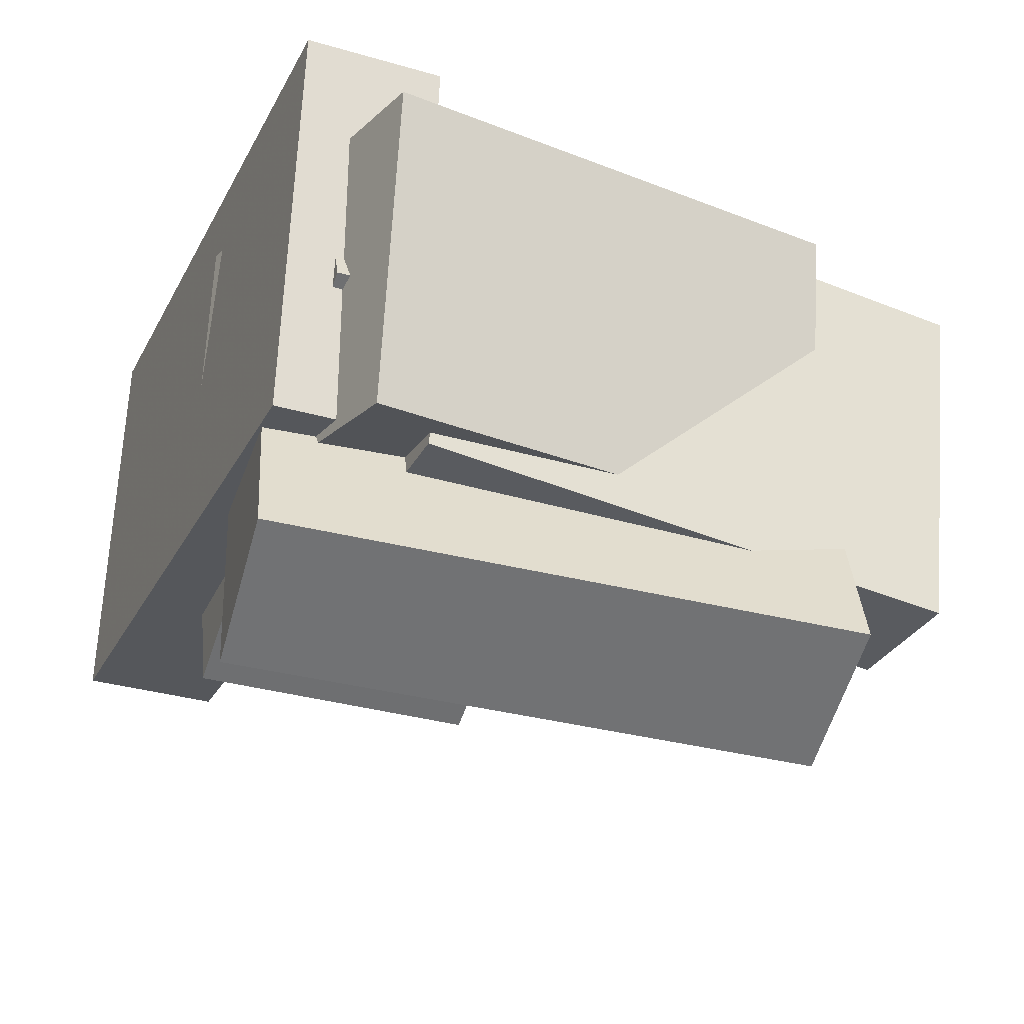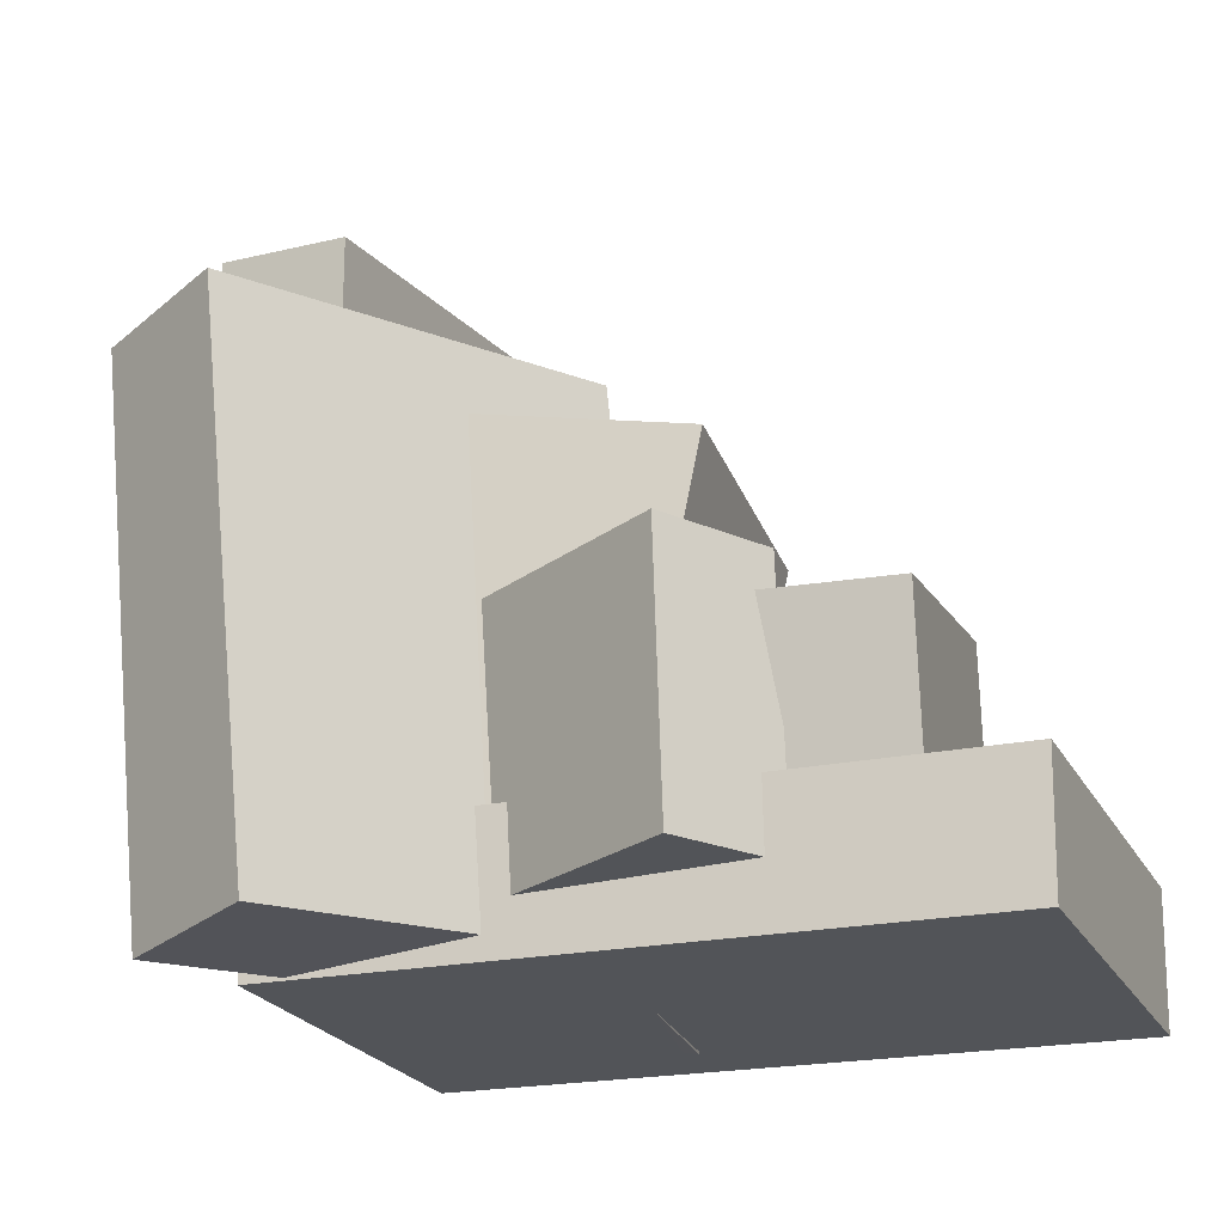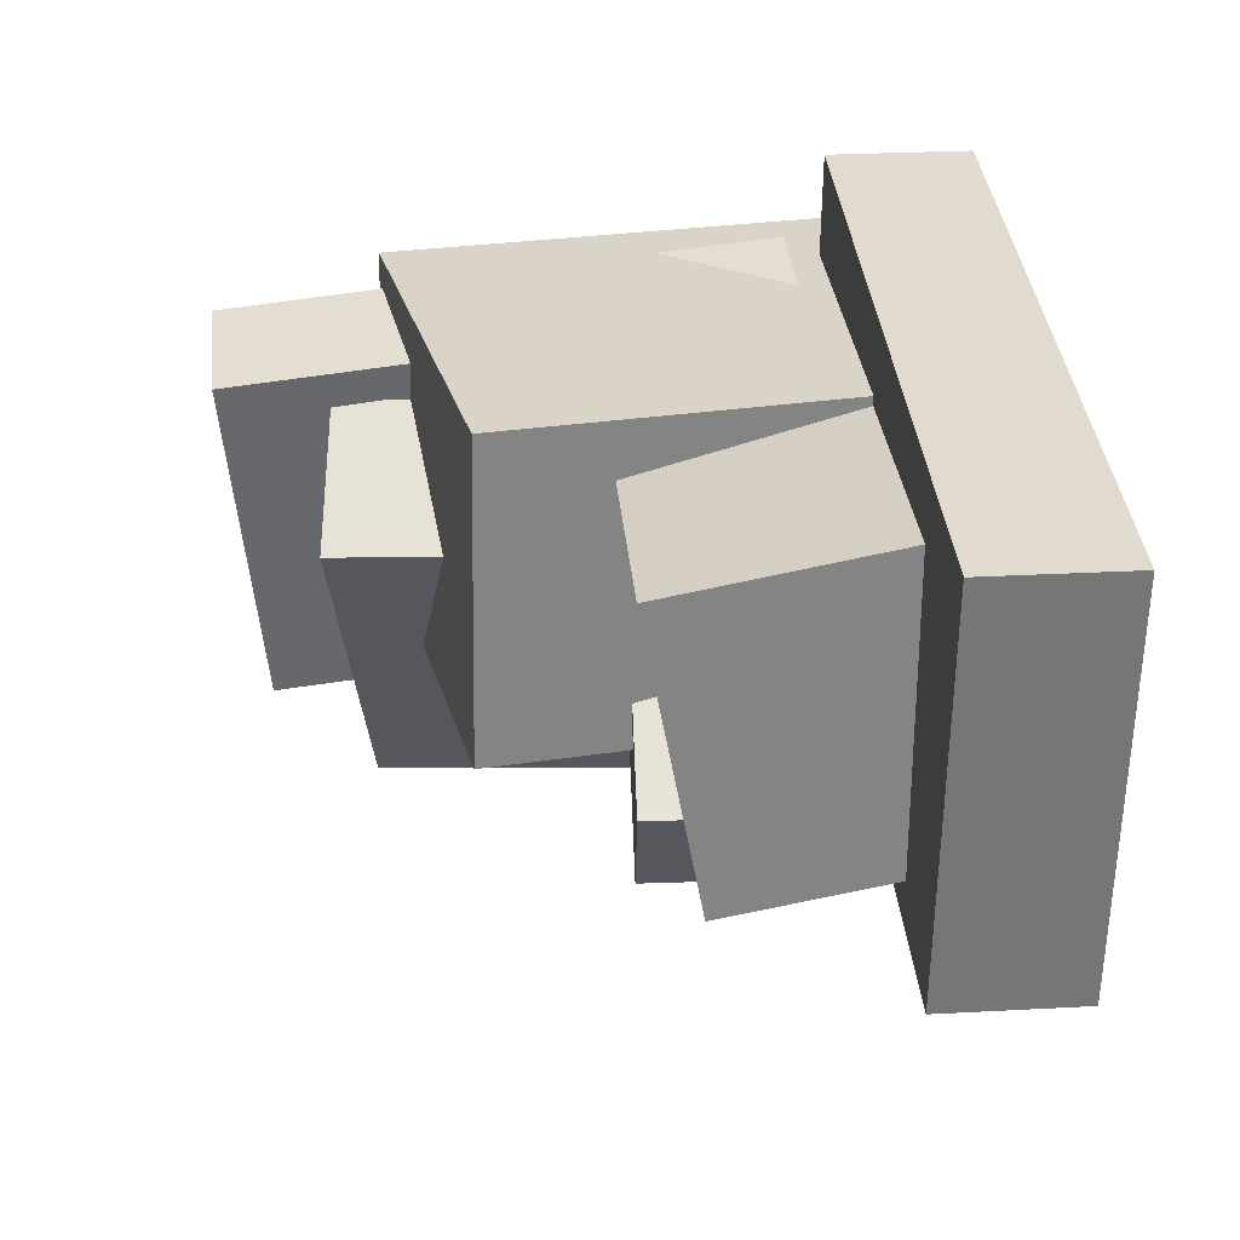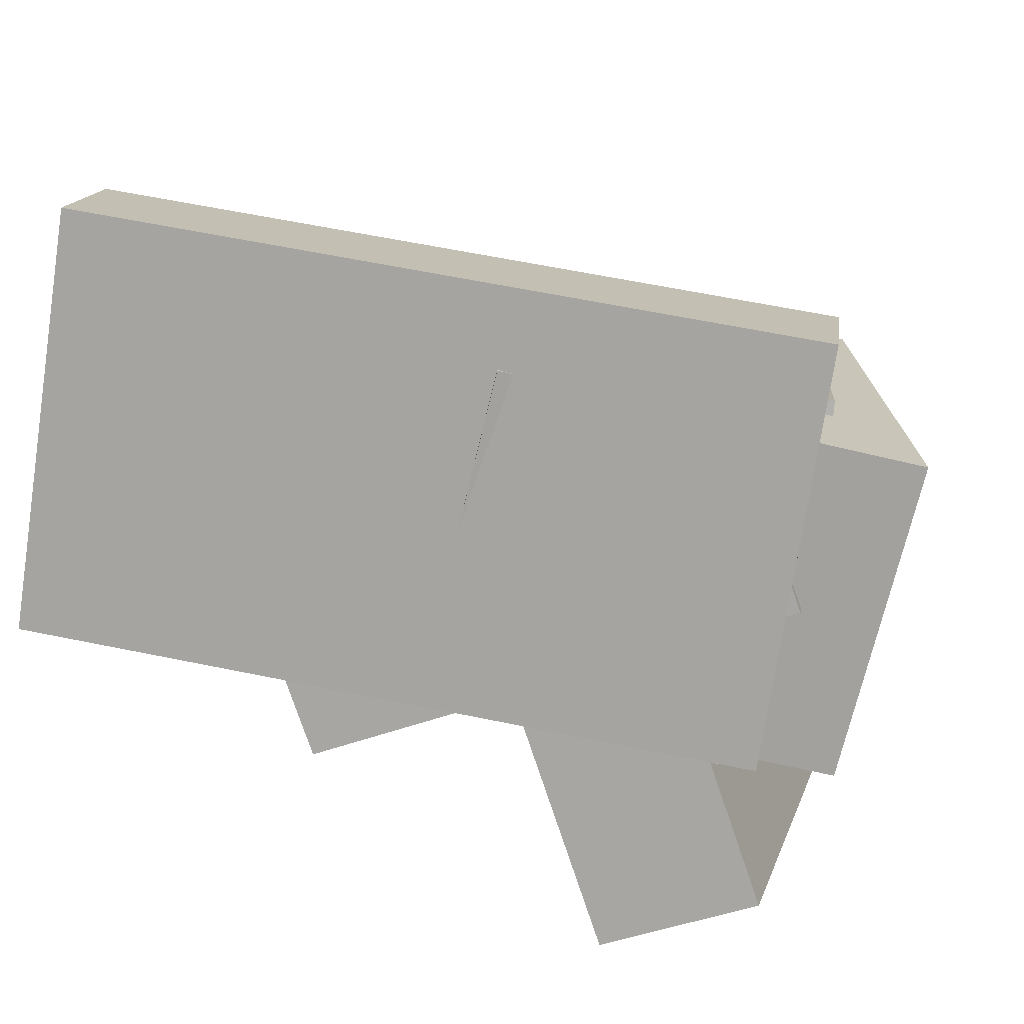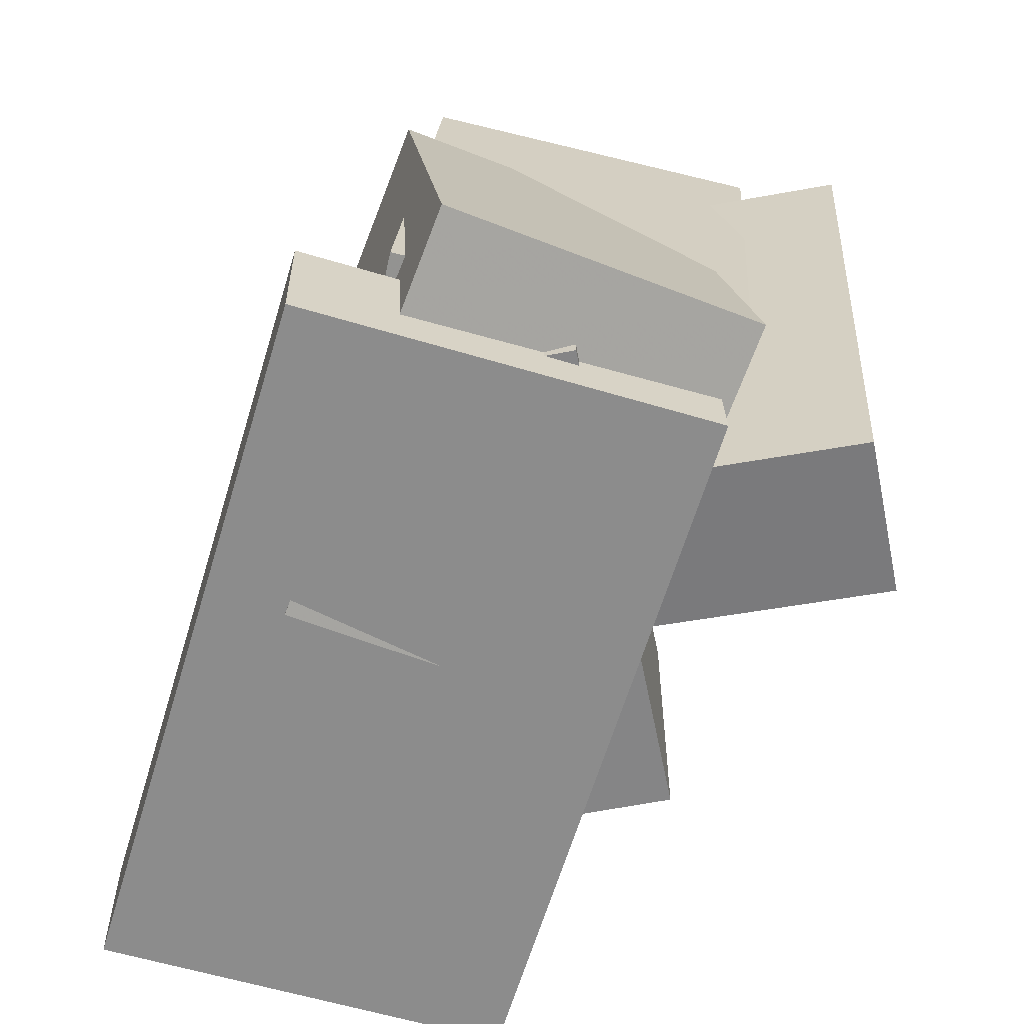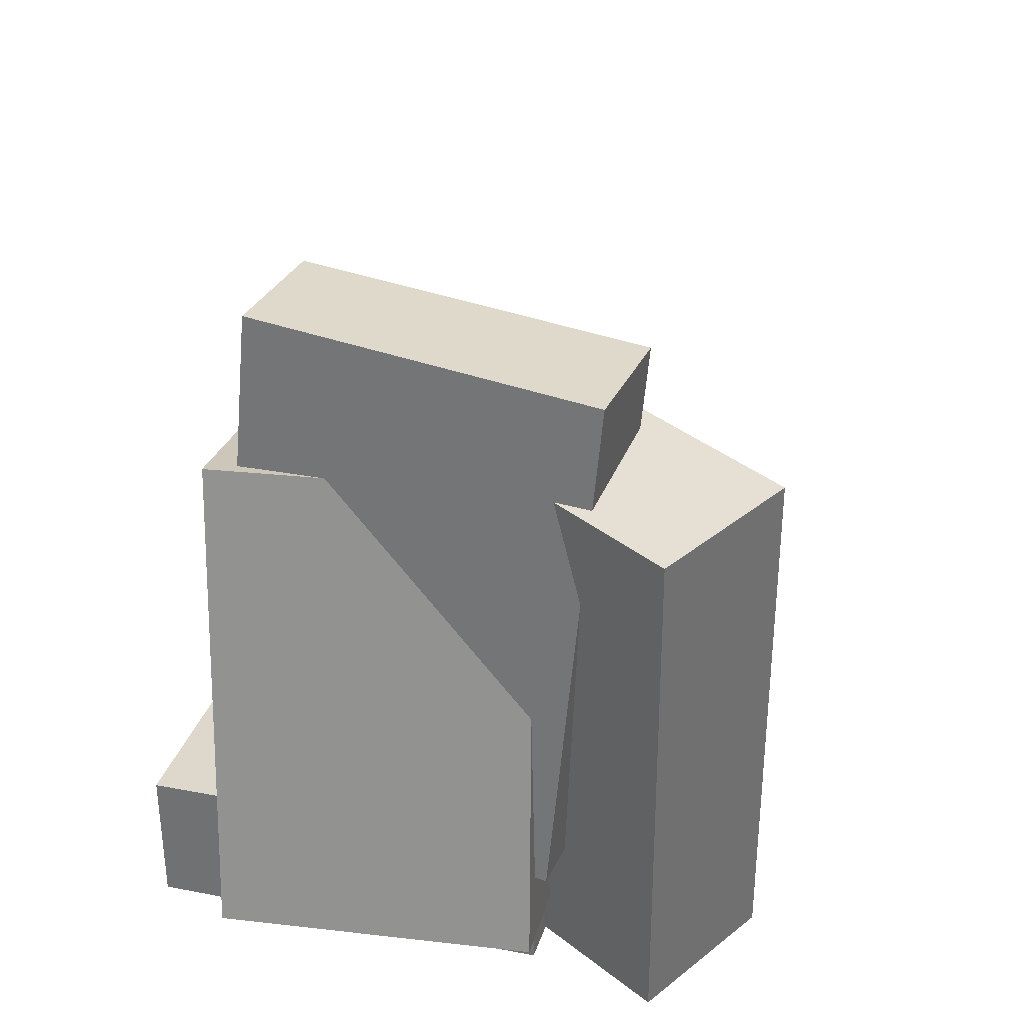
<metadata>
{"format":"obj","ext":"obj","renderer":"f3d","projection":"perspective","resolution":1024,"background":"white","views":[{"elev":-35.5,"azim":68.6,"up":"+Z"},{"elev":-22.3,"azim":-149.1,"up":"+Y"},{"elev":42.6,"azim":-93.9,"up":"+Z"},{"elev":13.7,"azim":8.3,"up":"+Z"},{"elev":-63.7,"azim":81.9,"up":"+Y"},{"elev":32.4,"azim":115.2,"up":"+Y"}]}
</metadata>
<code>
v 0.2088 -0.4937 -0.5231
v 0.017 -0.4572 0.01136
v 0.2786 0.235 -0.5478
v 0.08678 0.2715 -0.01338
v 0.4035 -0.51 -0.4521
v 0.2117 -0.4735 0.08232
v 0.4732 0.2188 -0.4769
v 0.2815 0.2553 0.05759
f 1.0 7.0 5.0
f 1.0 3.0 7.0
f 1.0 4.0 3.0
f 1.0 2.0 4.0
f 3.0 8.0 7.0
f 3.0 4.0 8.0
f 5.0 7.0 8.0
f 5.0 8.0 6.0
f 1.0 5.0 6.0
f 1.0 6.0 2.0
f 2.0 6.0 8.0
f 2.0 8.0 4.0
v -0.3506 -0.4849 -0.08306
v -0.2608 -0.4182 0.2892
v -0.3693 -0.1245 -0.1431
v -0.2795 -0.05782 0.2292
v 0.06249 -0.4803 -0.1835
v 0.1523 -0.4135 0.1888
v 0.04385 -0.1199 -0.2436
v 0.1336 -0.05319 0.1287
f 9.0 15.0 13.0
f 9.0 11.0 15.0
f 9.0 12.0 11.0
f 9.0 10.0 12.0
f 11.0 16.0 15.0
f 11.0 12.0 16.0
f 13.0 15.0 16.0
f 13.0 16.0 14.0
f 9.0 13.0 14.0
f 9.0 14.0 10.0
f 10.0 14.0 16.0
f 10.0 16.0 12.0
v 0.2684 -0.3311 -0.3066
v 0.303 -0.2962 0.1407
v 0.2345 0.3542 -0.3575
v 0.2691 0.3891 0.0898
v 0.4384 -0.3237 -0.3204
v 0.473 -0.2888 0.1269
v 0.4045 0.3615 -0.3712
v 0.4391 0.3965 0.07607
f 17.0 23.0 21.0
f 17.0 19.0 23.0
f 17.0 20.0 19.0
f 17.0 18.0 20.0
f 19.0 24.0 23.0
f 19.0 20.0 24.0
f 21.0 23.0 24.0
f 21.0 24.0 22.0
f 17.0 21.0 22.0
f 17.0 22.0 18.0
f 18.0 22.0 24.0
f 18.0 24.0 20.0
v -0.01266 -0.503 -0.1989
v 0.08576 -0.5166 0.1967
v -0.1225 0.1094 -0.1506
v -0.02407 0.09581 0.245
v 0.4879 -0.4037 -0.32
v 0.5863 -0.4173 0.07555
v 0.378 0.2088 -0.2717
v 0.4764 0.1951 0.1239
f 25.0 31.0 29.0
f 25.0 27.0 31.0
f 25.0 28.0 27.0
f 25.0 26.0 28.0
f 27.0 32.0 31.0
f 27.0 28.0 32.0
f 29.0 31.0 32.0
f 29.0 32.0 30.0
f 25.0 29.0 30.0
f 25.0 30.0 26.0
f 26.0 30.0 32.0
f 26.0 32.0 28.0
v -0.5107 -0.5127 -0.1423
v -0.4292 -0.522 0.3775
v -0.5125 -0.3359 -0.1388
v -0.431 -0.3452 0.381
v 0.3958 -0.5006 -0.2842
v 0.4773 -0.5099 0.2356
v 0.394 -0.3238 -0.2807
v 0.4755 -0.3332 0.2391
f 33.0 39.0 37.0
f 33.0 35.0 39.0
f 33.0 36.0 35.0
f 33.0 34.0 36.0
f 35.0 40.0 39.0
f 35.0 36.0 40.0
f 37.0 39.0 40.0
f 37.0 40.0 38.0
f 33.0 37.0 38.0
f 33.0 38.0 34.0
f 34.0 38.0 40.0
f 34.0 40.0 36.0
v -0.1635 -0.4271 -0.3172
v -0.2224 -0.4245 -0.1524
v -0.1521 -0.06727 -0.3188
v -0.2109 -0.0647 -0.1539
v 0.4418 -0.4454 -0.1009
v 0.3829 -0.4428 0.064
v 0.4532 -0.08555 -0.1024
v 0.3943 -0.08298 0.06245
f 41.0 47.0 45.0
f 41.0 43.0 47.0
f 41.0 44.0 43.0
f 41.0 42.0 44.0
f 43.0 48.0 47.0
f 43.0 44.0 48.0
f 45.0 47.0 48.0
f 45.0 48.0 46.0
f 41.0 45.0 46.0
f 41.0 46.0 42.0
f 42.0 46.0 48.0
f 42.0 48.0 44.0

</code>
